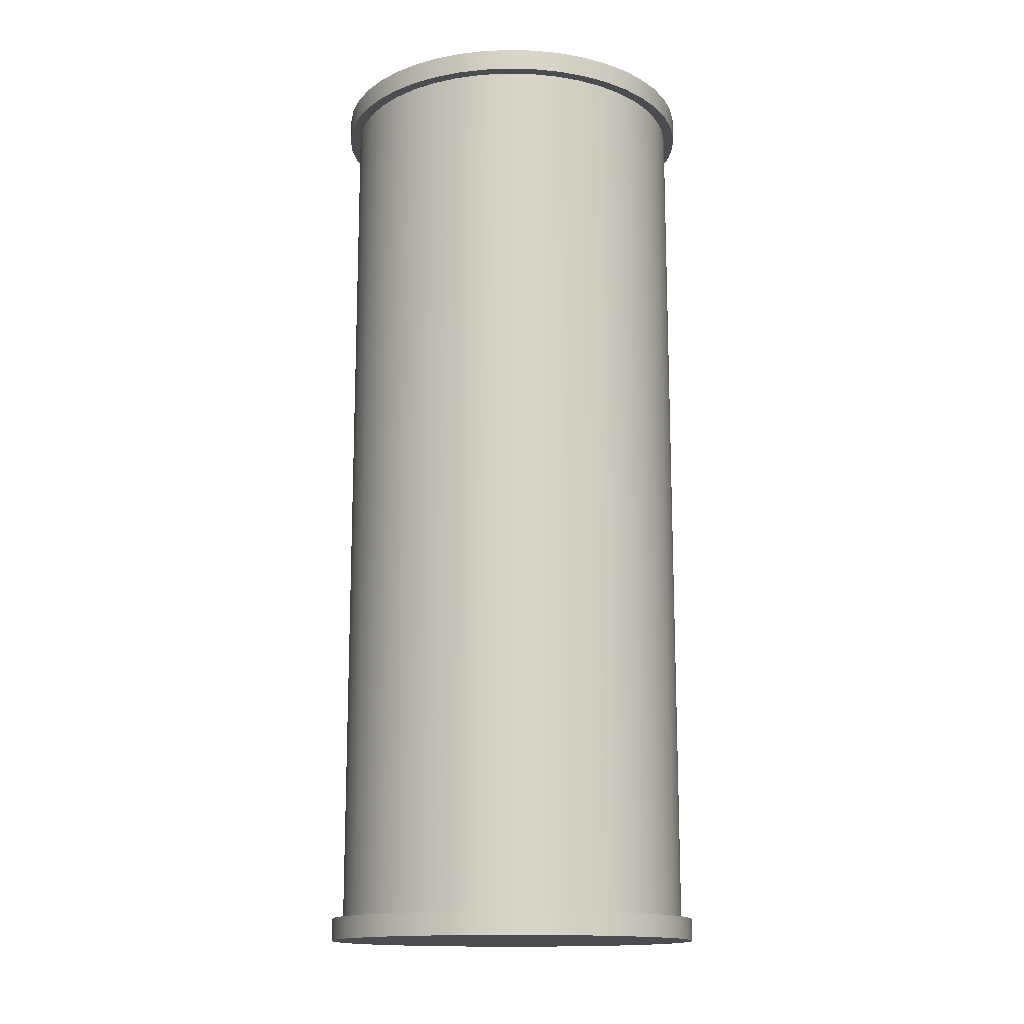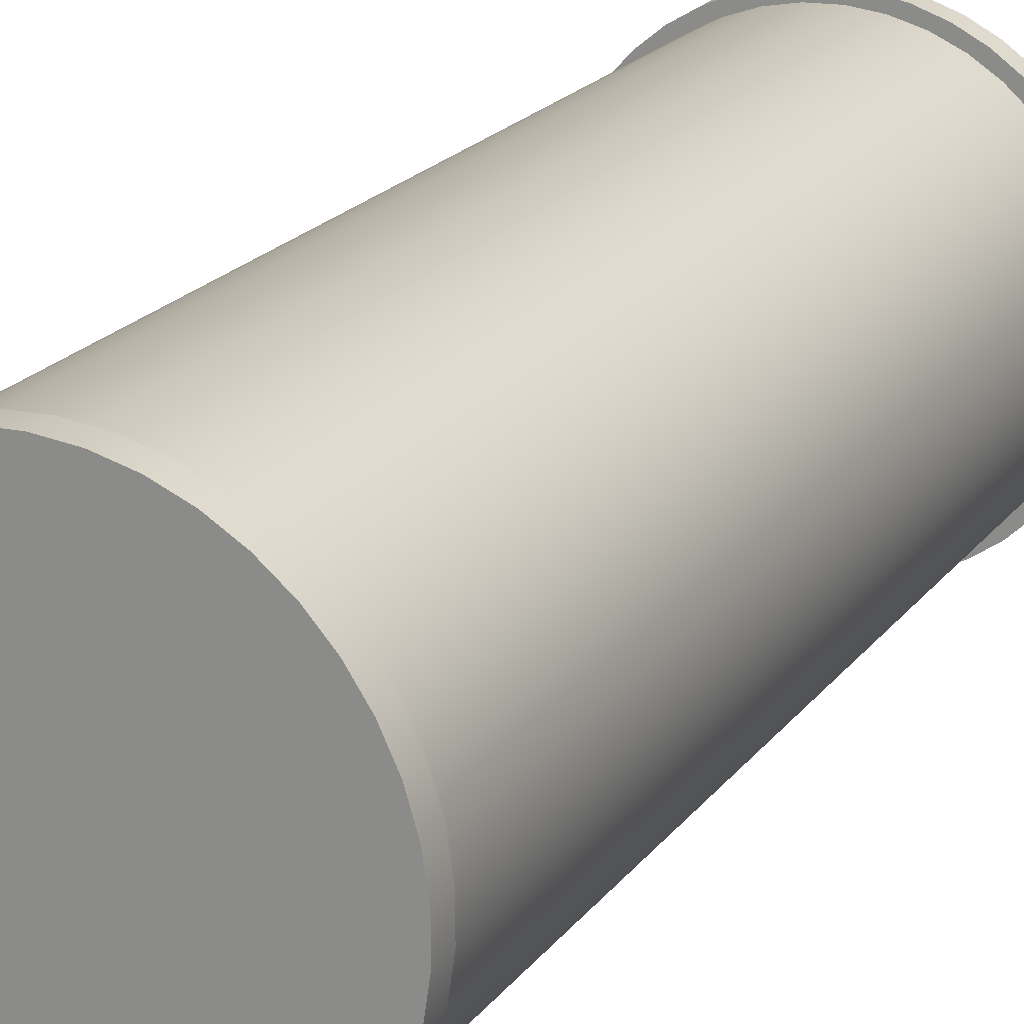
<metadata>
{"format":"obj","ext":"obj","renderer":"f3d","projection":"perspective","resolution":1024,"background":"white","views":[{"elev":-14.8,"azim":61.4,"up":"+Z"},{"elev":20.0,"azim":-154.3,"up":"+Y"}]}
</metadata>
<code>
v 0.425 -5.205e-17 -1
v 0.4205 0.06188 -1
v 0.407 0.1224 -1
v 0.3848 0.1804 -1
v 0.3544 0.2345 -1
v 0.3165 0.2836 -1
v 0.2719 0.3267 -1
v 0.2214 0.3628 -1
v 0.1662 0.3911 -1
v 0.1075 0.4112 -1
v 0.04648 0.4225 -1
v -0.01552 0.4247 -1
v -0.0772 0.4179 -1
v -0.1372 0.4022 -1
v -0.1943 0.378 -1
v -0.2473 0.3456 -1
v -0.295 0.306 -1
v -0.3364 0.2597 -1
v -0.3706 0.208 -1
v -0.397 0.1518 -1
v -0.4148 0.09241 -1
v -0.4239 0.03102 -1
v -0.4239 -0.03102 -1
v -0.4148 -0.09241 -1
v -0.397 -0.1518 -1
v -0.3706 -0.208 -1
v -0.3364 -0.2597 -1
v -0.295 -0.306 -1
v -0.2473 -0.3456 -1
v -0.1943 -0.378 -1
v -0.1372 -0.4022 -1
v -0.0772 -0.4179 -1
v -0.01552 -0.4247 -1
v 0.04648 -0.4225 -1
v 0.1075 -0.4112 -1
v 0.1662 -0.3911 -1
v 0.2214 -0.3628 -1
v 0.2719 -0.3267 -1
v 0.3165 -0.2836 -1
v 0.3544 -0.2345 -1
v 0.3848 -0.1804 -1
v 0.407 -0.1224 -1
v 0.4205 -0.06188 -1
v -0.4 -4.899e-17 -1
v -0.3953 0.06106 -1
v -0.3814 0.1207 -1
v -0.3585 0.1775 -1
v -0.3272 0.2301 -1
v -0.2882 0.2774 -1
v -0.2425 0.3181 -1
v -0.1911 0.3514 -1
v -0.1352 0.3765 -1
v -0.07616 0.3927 -1
v -0.01532 0.3997 -1
v 0.04587 0.3974 -1
v 0.106 0.3857 -1
v 0.1636 0.365 -1
v 0.2174 0.3357 -1
v 0.2661 0.2986 -1
v 0.3086 0.2545 -1
v 0.3438 0.2044 -1
v 0.371 0.1495 -1
v 0.3895 0.09114 -1
v 0.3988 0.03062 -1
v 0.3988 -0.03062 -1
v 0.3895 -0.09114 -1
v 0.371 -0.1495 -1
v 0.3438 -0.2044 -1
v 0.3086 -0.2545 -1
v 0.2661 -0.2986 -1
v 0.2174 -0.3357 -1
v 0.1636 -0.365 -1
v 0.106 -0.3857 -1
v 0.04587 -0.3974 -1
v -0.01532 -0.3997 -1
v -0.07616 -0.3927 -1
v -0.1352 -0.3765 -1
v -0.1911 -0.3514 -1
v -0.2425 -0.3181 -1
v -0.2882 -0.2774 -1
v -0.3272 -0.2301 -1
v -0.3585 -0.1775 -1
v -0.3814 -0.1207 -1
v -0.3953 -0.06106 -1
v 0.425 -5.205e-17 -1.05
v 0.4205 0.06188 -1.05
v 0.407 0.1224 -1.05
v 0.3848 0.1804 -1.05
v 0.3544 0.2345 -1.05
v 0.3165 0.2836 -1.05
v 0.2719 0.3267 -1.05
v 0.2214 0.3628 -1.05
v 0.1662 0.3911 -1.05
v 0.1075 0.4112 -1.05
v 0.04648 0.4225 -1.05
v -0.01552 0.4247 -1.05
v -0.0772 0.4179 -1.05
v -0.1372 0.4022 -1.05
v -0.1943 0.378 -1.05
v -0.2473 0.3456 -1.05
v -0.295 0.306 -1.05
v -0.3364 0.2597 -1.05
v -0.3706 0.208 -1.05
v -0.397 0.1518 -1.05
v -0.4148 0.09241 -1.05
v -0.4239 0.03102 -1.05
v -0.4239 -0.03102 -1.05
v -0.4148 -0.09241 -1.05
v -0.397 -0.1518 -1.05
v -0.3706 -0.208 -1.05
v -0.3364 -0.2597 -1.05
v -0.295 -0.306 -1.05
v -0.2473 -0.3456 -1.05
v -0.1943 -0.378 -1.05
v -0.1372 -0.4022 -1.05
v -0.0772 -0.4179 -1.05
v -0.01552 -0.4247 -1.05
v 0.04648 -0.4225 -1.05
v 0.1075 -0.4112 -1.05
v 0.1662 -0.3911 -1.05
v 0.2214 -0.3628 -1.05
v 0.2719 -0.3267 -1.05
v 0.3165 -0.2836 -1.05
v 0.3544 -0.2345 -1.05
v 0.3848 -0.1804 -1.05
v 0.407 -0.1224 -1.05
v 0.4205 -0.06188 -1.05
v 0.425 -5.205e-17 -1
v 0.4205 -0.06188 -1
v 0.407 -0.1224 -1
v 0.3848 -0.1804 -1
v 0.3544 -0.2345 -1
v 0.3165 -0.2836 -1
v 0.2719 -0.3267 -1
v 0.2214 -0.3628 -1
v 0.1662 -0.3911 -1
v 0.1075 -0.4112 -1
v 0.04648 -0.4225 -1
v -0.01552 -0.4247 -1
v -0.0772 -0.4179 -1
v -0.1372 -0.4022 -1
v -0.1943 -0.378 -1
v -0.2473 -0.3456 -1
v -0.295 -0.306 -1
v -0.3364 -0.2597 -1
v -0.3706 -0.208 -1
v -0.397 -0.1518 -1
v -0.4148 -0.09241 -1
v -0.4239 -0.03102 -1
v -0.4239 0.03102 -1
v -0.4148 0.09241 -1
v -0.397 0.1518 -1
v -0.3706 0.208 -1
v -0.3364 0.2597 -1
v -0.295 0.306 -1
v -0.2473 0.3456 -1
v -0.1943 0.378 -1
v -0.1372 0.4022 -1
v -0.0772 0.4179 -1
v -0.01552 0.4247 -1
v 0.04648 0.4225 -1
v 0.1075 0.4112 -1
v 0.1662 0.3911 -1
v 0.2214 0.3628 -1
v 0.2719 0.3267 -1
v 0.3165 0.2836 -1
v 0.3544 0.2345 -1
v 0.3848 0.1804 -1
v 0.407 0.1224 -1
v 0.4205 0.06188 -1
v 0.425 -5.205e-17 -1
v 0.425 -5.205e-17 -1.05
v 0.425 -5.205e-17 -1.05
v 0.4205 -0.06188 -1.05
v 0.407 -0.1224 -1.05
v 0.3848 -0.1804 -1.05
v 0.3544 -0.2345 -1.05
v 0.3165 -0.2836 -1.05
v 0.2719 -0.3267 -1.05
v 0.2214 -0.3628 -1.05
v 0.1662 -0.3911 -1.05
v 0.1075 -0.4112 -1.05
v 0.04648 -0.4225 -1.05
v -0.01552 -0.4247 -1.05
v -0.0772 -0.4179 -1.05
v -0.1372 -0.4022 -1.05
v -0.1943 -0.378 -1.05
v -0.2473 -0.3456 -1.05
v -0.295 -0.306 -1.05
v -0.3364 -0.2597 -1.05
v -0.3706 -0.208 -1.05
v -0.397 -0.1518 -1.05
v -0.4148 -0.09241 -1.05
v -0.4239 -0.03102 -1.05
v -0.4239 0.03102 -1.05
v -0.4148 0.09241 -1.05
v -0.397 0.1518 -1.05
v -0.3706 0.208 -1.05
v -0.3364 0.2597 -1.05
v -0.295 0.306 -1.05
v -0.2473 0.3456 -1.05
v -0.1943 0.378 -1.05
v -0.1372 0.4022 -1.05
v -0.0772 0.4179 -1.05
v -0.01552 0.4247 -1.05
v 0.04648 0.4225 -1.05
v 0.1075 0.4112 -1.05
v 0.1662 0.3911 -1.05
v 0.2214 0.3628 -1.05
v 0.2719 0.3267 -1.05
v 0.3165 0.2836 -1.05
v 0.3544 0.2345 -1.05
v 0.3848 0.1804 -1.05
v 0.407 0.1224 -1.05
v 0.4205 0.06188 -1.05
v -0.425 -5.205e-17 1
v -0.4205 0.06188 1
v -0.407 0.1224 1
v -0.3848 0.1804 1
v -0.3544 0.2345 1
v -0.3165 0.2836 1
v -0.2719 0.3267 1
v -0.2214 0.3628 1
v -0.1662 0.3911 1
v -0.1075 0.4112 1
v -0.04648 0.4225 1
v 0.01552 0.4247 1
v 0.0772 0.4179 1
v 0.1372 0.4022 1
v 0.1943 0.378 1
v 0.2473 0.3456 1
v 0.295 0.306 1
v 0.3364 0.2597 1
v 0.3706 0.208 1
v 0.397 0.1518 1
v 0.4148 0.09241 1
v 0.4239 0.03102 1
v 0.4239 -0.03102 1
v 0.4148 -0.09241 1
v 0.397 -0.1518 1
v 0.3706 -0.208 1
v 0.3364 -0.2597 1
v 0.295 -0.306 1
v 0.2473 -0.3456 1
v 0.1943 -0.378 1
v 0.1372 -0.4022 1
v 0.0772 -0.4179 1
v 0.01552 -0.4247 1
v -0.04648 -0.4225 1
v -0.1075 -0.4112 1
v -0.1662 -0.3911 1
v -0.2214 -0.3628 1
v -0.2719 -0.3267 1
v -0.3165 -0.2836 1
v -0.3544 -0.2345 1
v -0.3848 -0.1804 1
v -0.407 -0.1224 1
v -0.4205 -0.06188 1
v -0.4 -4.899e-17 1
v -0.3953 -0.06106 1
v -0.3814 -0.1207 1
v -0.3585 -0.1775 1
v -0.3272 -0.2301 1
v -0.2882 -0.2774 1
v -0.2425 -0.3181 1
v -0.1911 -0.3514 1
v -0.1352 -0.3765 1
v -0.07616 -0.3927 1
v -0.01532 -0.3997 1
v 0.04587 -0.3974 1
v 0.106 -0.3857 1
v 0.1636 -0.365 1
v 0.2174 -0.3357 1
v 0.2661 -0.2986 1
v 0.3086 -0.2545 1
v 0.3438 -0.2044 1
v 0.371 -0.1495 1
v 0.3895 -0.09114 1
v 0.3988 -0.03062 1
v 0.3988 0.03062 1
v 0.3895 0.09114 1
v 0.371 0.1495 1
v 0.3438 0.2044 1
v 0.3086 0.2545 1
v 0.2661 0.2986 1
v 0.2174 0.3357 1
v 0.1636 0.365 1
v 0.106 0.3857 1
v 0.04587 0.3974 1
v -0.01532 0.3997 1
v -0.07616 0.3927 1
v -0.1352 0.3765 1
v -0.1911 0.3514 1
v -0.2425 0.3181 1
v -0.2882 0.2774 1
v -0.3272 0.2301 1
v -0.3585 0.1775 1
v -0.3814 0.1207 1
v -0.3953 0.06106 1
v -0.425 -5.205e-17 1.05
v -0.4205 0.06188 1.05
v -0.407 0.1224 1.05
v -0.3848 0.1804 1.05
v -0.3544 0.2345 1.05
v -0.3165 0.2836 1.05
v -0.2719 0.3267 1.05
v -0.2214 0.3628 1.05
v -0.1662 0.3911 1.05
v -0.1075 0.4112 1.05
v -0.04648 0.4225 1.05
v 0.01552 0.4247 1.05
v 0.0772 0.4179 1.05
v 0.1372 0.4022 1.05
v 0.1943 0.378 1.05
v 0.2473 0.3456 1.05
v 0.295 0.306 1.05
v 0.3364 0.2597 1.05
v 0.3706 0.208 1.05
v 0.397 0.1518 1.05
v 0.4148 0.09241 1.05
v 0.4239 0.03102 1.05
v 0.4239 -0.03102 1.05
v 0.4148 -0.09241 1.05
v 0.397 -0.1518 1.05
v 0.3706 -0.208 1.05
v 0.3364 -0.2597 1.05
v 0.295 -0.306 1.05
v 0.2473 -0.3456 1.05
v 0.1943 -0.378 1.05
v 0.1372 -0.4022 1.05
v 0.0772 -0.4179 1.05
v 0.01552 -0.4247 1.05
v -0.04648 -0.4225 1.05
v -0.1075 -0.4112 1.05
v -0.1662 -0.3911 1.05
v -0.2214 -0.3628 1.05
v -0.2719 -0.3267 1.05
v -0.3165 -0.2836 1.05
v -0.3544 -0.2345 1.05
v -0.3848 -0.1804 1.05
v -0.407 -0.1224 1.05
v -0.4205 -0.06188 1.05
v -0.425 -5.205e-17 1
v -0.4205 -0.06188 1
v -0.407 -0.1224 1
v -0.3848 -0.1804 1
v -0.3544 -0.2345 1
v -0.3165 -0.2836 1
v -0.2719 -0.3267 1
v -0.2214 -0.3628 1
v -0.1662 -0.3911 1
v -0.1075 -0.4112 1
v -0.04648 -0.4225 1
v 0.01552 -0.4247 1
v 0.0772 -0.4179 1
v 0.1372 -0.4022 1
v 0.1943 -0.378 1
v 0.2473 -0.3456 1
v 0.295 -0.306 1
v 0.3364 -0.2597 1
v 0.3706 -0.208 1
v 0.397 -0.1518 1
v 0.4148 -0.09241 1
v 0.4239 -0.03102 1
v 0.4239 0.03102 1
v 0.4148 0.09241 1
v 0.397 0.1518 1
v 0.3706 0.208 1
v 0.3364 0.2597 1
v 0.295 0.306 1
v 0.2473 0.3456 1
v 0.1943 0.378 1
v 0.1372 0.4022 1
v 0.0772 0.4179 1
v 0.01552 0.4247 1
v -0.04648 0.4225 1
v -0.1075 0.4112 1
v -0.1662 0.3911 1
v -0.2214 0.3628 1
v -0.2719 0.3267 1
v -0.3165 0.2836 1
v -0.3544 0.2345 1
v -0.3848 0.1804 1
v -0.407 0.1224 1
v -0.4205 0.06188 1
v -0.425 -5.205e-17 1
v -0.425 -5.205e-17 1.05
v -0.425 -5.205e-17 1.05
v -0.4205 -0.06188 1.05
v -0.407 -0.1224 1.05
v -0.3848 -0.1804 1.05
v -0.3544 -0.2345 1.05
v -0.3165 -0.2836 1.05
v -0.2719 -0.3267 1.05
v -0.2214 -0.3628 1.05
v -0.1662 -0.3911 1.05
v -0.1075 -0.4112 1.05
v -0.04648 -0.4225 1.05
v 0.01552 -0.4247 1.05
v 0.0772 -0.4179 1.05
v 0.1372 -0.4022 1.05
v 0.1943 -0.378 1.05
v 0.2473 -0.3456 1.05
v 0.295 -0.306 1.05
v 0.3364 -0.2597 1.05
v 0.3706 -0.208 1.05
v 0.397 -0.1518 1.05
v 0.4148 -0.09241 1.05
v 0.4239 -0.03102 1.05
v 0.4239 0.03102 1.05
v 0.4148 0.09241 1.05
v 0.397 0.1518 1.05
v 0.3706 0.208 1.05
v 0.3364 0.2597 1.05
v 0.295 0.306 1.05
v 0.2473 0.3456 1.05
v 0.1943 0.378 1.05
v 0.1372 0.4022 1.05
v 0.0772 0.4179 1.05
v 0.01552 0.4247 1.05
v -0.04648 0.4225 1.05
v -0.1075 0.4112 1.05
v -0.1662 0.3911 1.05
v -0.2214 0.3628 1.05
v -0.2719 0.3267 1.05
v -0.3165 0.2836 1.05
v -0.3544 0.2345 1.05
v -0.3848 0.1804 1.05
v -0.407 0.1224 1.05
v -0.4205 0.06188 1.05
v -0.4 -4.899e-17 -1
v -0.3953 -0.06106 -1
v -0.3814 -0.1207 -1
v -0.3585 -0.1775 -1
v -0.3272 -0.2301 -1
v -0.2882 -0.2774 -1
v -0.2425 -0.3181 -1
v -0.1911 -0.3514 -1
v -0.1352 -0.3765 -1
v -0.07616 -0.3927 -1
v -0.01532 -0.3997 -1
v 0.04587 -0.3974 -1
v 0.106 -0.3857 -1
v 0.1636 -0.365 -1
v 0.2174 -0.3357 -1
v 0.2661 -0.2986 -1
v 0.3086 -0.2545 -1
v 0.3438 -0.2044 -1
v 0.371 -0.1495 -1
v 0.3895 -0.09114 -1
v 0.3988 -0.03062 -1
v 0.3988 0.03062 -1
v 0.3895 0.09114 -1
v 0.371 0.1495 -1
v 0.3438 0.2044 -1
v 0.3086 0.2545 -1
v 0.2661 0.2986 -1
v 0.2174 0.3357 -1
v 0.1636 0.365 -1
v 0.106 0.3857 -1
v 0.04587 0.3974 -1
v -0.01532 0.3997 -1
v -0.07616 0.3927 -1
v -0.1352 0.3765 -1
v -0.1911 0.3514 -1
v -0.2425 0.3181 -1
v -0.2882 0.2774 -1
v -0.3272 0.2301 -1
v -0.3585 0.1775 -1
v -0.3814 0.1207 -1
v -0.3953 0.06106 -1
v -0.4 -4.899e-17 1
v -0.3953 0.06106 1
v -0.3814 0.1207 1
v -0.3585 0.1775 1
v -0.3272 0.2301 1
v -0.2882 0.2774 1
v -0.2425 0.3181 1
v -0.1911 0.3514 1
v -0.1352 0.3765 1
v -0.07616 0.3927 1
v -0.01532 0.3997 1
v 0.04587 0.3974 1
v 0.106 0.3857 1
v 0.1636 0.365 1
v 0.2174 0.3357 1
v 0.2661 0.2986 1
v 0.3086 0.2545 1
v 0.3438 0.2044 1
v 0.371 0.1495 1
v 0.3895 0.09114 1
v 0.3988 0.03062 1
v 0.3988 -0.03062 1
v 0.3895 -0.09114 1
v 0.371 -0.1495 1
v 0.3438 -0.2044 1
v 0.3086 -0.2545 1
v 0.2661 -0.2986 1
v 0.2174 -0.3357 1
v 0.1636 -0.365 1
v 0.106 -0.3857 1
v 0.04587 -0.3974 1
v -0.01532 -0.3997 1
v -0.07616 -0.3927 1
v -0.1352 -0.3765 1
v -0.1911 -0.3514 1
v -0.2425 -0.3181 1
v -0.2882 -0.2774 1
v -0.3272 -0.2301 1
v -0.3585 -0.1775 1
v -0.3814 -0.1207 1
v -0.3953 -0.06106 1
v -0.4 -4.899e-17 -1
v -0.4 -4.899e-17 1
g 10c0a1ee-e29d-11ea-be4b-54bf646e7e1f
f 2 64 1
f 1 64 65
f 1 65 43
f 43 65 66
f 43 66 42
f 42 66 67
f 42 67 41
f 41 67 68
f 41 68 40
f 40 68 69
f 40 69 39
f 39 69 70
f 39 70 38
f 38 70 71
f 38 71 37
f 37 71 72
f 37 72 36
f 36 72 73
f 36 73 35
f 35 73 74
f 35 74 34
f 34 74 75
f 34 75 33
f 33 75 32
f 32 75 76
f 32 76 31
f 31 76 77
f 31 77 30
f 30 77 78
f 30 78 29
f 29 78 79
f 29 79 28
f 28 79 80
f 28 80 27
f 27 80 81
f 27 81 26
f 26 81 82
f 26 82 25
f 25 82 83
f 25 83 24
f 24 83 84
f 24 84 23
f 23 84 44
f 23 44 22
f 22 44 45
f 22 45 21
f 21 45 46
f 21 46 20
f 20 46 47
f 20 47 19
f 19 47 48
f 19 48 18
f 18 48 49
f 18 49 17
f 17 49 50
f 17 50 16
f 16 50 51
f 16 51 15
f 15 51 52
f 15 52 14
f 14 52 53
f 14 53 13
f 13 53 54
f 13 54 12
f 12 54 11
f 11 54 55
f 11 55 10
f 10 55 56
f 10 56 9
f 9 56 57
f 9 57 8
f 8 57 58
f 8 58 7
f 7 58 59
f 7 59 6
f 6 59 60
f 6 60 5
f 5 60 61
f 5 61 4
f 4 61 62
f 4 62 3
f 3 62 63
f 3 63 2
f 2 63 64
g 10c4e79e-e29d-11ea-bbab-54bf646e7e1f
f 86 170 85
f 85 170 171
f 172 128 127
f 127 128 129
f 127 129 126
f 126 129 130
f 126 130 125
f 125 130 131
f 125 131 124
f 124 131 132
f 124 132 123
f 123 132 133
f 123 133 122
f 122 133 134
f 122 134 121
f 121 134 135
f 121 135 120
f 120 135 136
f 120 136 119
f 119 136 137
f 119 137 118
f 118 137 138
f 118 138 117
f 117 138 139
f 117 139 116
f 116 139 140
f 116 140 115
f 115 140 141
f 115 141 114
f 114 141 142
f 114 142 113
f 113 142 143
f 113 143 112
f 112 143 144
f 112 144 111
f 111 144 145
f 111 145 110
f 110 145 146
f 110 146 109
f 109 146 147
f 109 147 108
f 108 147 148
f 108 148 107
f 107 148 149
f 107 149 106
f 106 149 150
f 106 150 105
f 105 150 151
f 105 151 104
f 104 151 152
f 104 152 103
f 103 152 153
f 103 153 102
f 102 153 154
f 102 154 101
f 101 154 155
f 101 155 100
f 100 155 156
f 100 156 99
f 99 156 157
f 99 157 98
f 98 157 158
f 98 158 97
f 97 158 159
f 97 159 96
f 96 159 160
f 96 160 95
f 95 160 161
f 95 161 94
f 94 161 162
f 94 162 93
f 93 162 163
f 93 163 92
f 92 163 164
f 92 164 91
f 91 164 165
f 91 165 90
f 90 165 166
f 90 166 89
f 89 166 167
f 89 167 88
f 88 167 168
f 88 168 87
f 87 168 169
f 87 169 86
f 86 169 170
g 10d0325c-e29d-11ea-a953-54bf646e7e1f
f 174 194 173
f 173 194 195
f 173 195 215
f 215 195 196
f 215 196 214
f 214 196 197
f 214 197 213
f 213 197 198
f 213 198 212
f 212 198 199
f 212 199 211
f 211 199 200
f 211 200 210
f 210 200 201
f 210 201 209
f 209 201 202
f 209 202 208
f 208 202 203
f 208 203 207
f 207 203 204
f 207 204 206
f 206 204 205
f 194 174 193
f 193 174 175
f 193 175 192
f 192 175 176
f 192 176 191
f 191 176 177
f 191 177 190
f 190 177 178
f 190 178 189
f 189 178 179
f 189 179 188
f 188 179 180
f 188 180 187
f 187 180 181
f 187 181 186
f 186 181 182
f 186 182 185
f 185 182 183
f 185 183 184
g 1070ad3a-e29d-11ea-bdf4-54bf646e7e1f
f 258 216 259
f 259 216 217
f 259 217 299
f 299 217 218
f 299 218 298
f 298 218 219
f 298 219 297
f 297 219 220
f 297 220 296
f 296 220 221
f 296 221 295
f 295 221 222
f 295 222 294
f 294 222 223
f 294 223 293
f 293 223 224
f 293 224 292
f 292 224 225
f 292 225 291
f 291 225 226
f 291 226 290
f 290 226 227
f 290 227 289
f 289 227 228
f 289 228 288
f 288 228 229
f 288 229 287
f 287 229 230
f 287 230 286
f 286 230 231
f 286 231 285
f 285 231 232
f 285 232 284
f 284 232 233
f 284 233 283
f 283 233 234
f 283 234 282
f 282 234 235
f 282 235 281
f 281 235 236
f 281 236 280
f 280 236 237
f 280 237 238
f 280 238 279
f 279 238 239
f 279 239 278
f 278 239 240
f 278 240 277
f 277 240 241
f 277 241 276
f 276 241 242
f 276 242 275
f 275 242 243
f 275 243 274
f 274 243 244
f 274 244 273
f 273 244 245
f 273 245 272
f 272 245 246
f 272 246 271
f 271 246 247
f 271 247 270
f 270 247 248
f 270 248 269
f 269 248 249
f 269 249 268
f 268 249 250
f 268 250 267
f 267 250 251
f 267 251 266
f 266 251 252
f 266 252 265
f 265 252 253
f 265 253 264
f 264 253 254
f 264 254 263
f 263 254 255
f 263 255 262
f 262 255 256
f 262 256 261
f 261 256 257
f 261 257 260
f 260 257 258
f 260 258 259
g 1073e1a6-e29d-11ea-80b4-54bf646e7e1f
f 301 385 300
f 300 385 386
f 387 343 342
f 342 343 344
f 342 344 341
f 341 344 345
f 341 345 340
f 340 345 346
f 340 346 339
f 339 346 347
f 339 347 338
f 338 347 348
f 338 348 337
f 337 348 349
f 337 349 336
f 336 349 350
f 336 350 335
f 335 350 351
f 335 351 334
f 334 351 352
f 334 352 333
f 333 352 353
f 333 353 332
f 332 353 354
f 332 354 331
f 331 354 355
f 331 355 330
f 330 355 356
f 330 356 329
f 329 356 357
f 329 357 328
f 328 357 358
f 328 358 327
f 327 358 359
f 327 359 326
f 326 359 360
f 326 360 325
f 325 360 361
f 325 361 324
f 324 361 362
f 324 362 323
f 323 362 363
f 323 363 322
f 322 363 364
f 322 364 321
f 321 364 365
f 321 365 320
f 320 365 366
f 320 366 319
f 319 366 367
f 319 367 318
f 318 367 368
f 318 368 317
f 317 368 369
f 317 369 316
f 316 369 370
f 316 370 315
f 315 370 371
f 315 371 314
f 314 371 372
f 314 372 313
f 313 372 373
f 313 373 312
f 312 373 374
f 312 374 311
f 311 374 375
f 311 375 310
f 310 375 376
f 310 376 309
f 309 376 377
f 309 377 308
f 308 377 378
f 308 378 307
f 307 378 379
f 307 379 306
f 306 379 380
f 306 380 305
f 305 380 381
f 305 381 304
f 304 381 382
f 304 382 303
f 303 382 383
f 303 383 302
f 302 383 384
f 302 384 301
f 301 384 385
g 1076c798-e29d-11ea-b965-54bf646e7e1f
f 389 409 388
f 388 409 410
f 388 410 430
f 430 410 411
f 430 411 429
f 429 411 412
f 429 412 428
f 428 412 413
f 428 413 427
f 427 413 414
f 427 414 426
f 426 414 415
f 426 415 425
f 425 415 416
f 425 416 424
f 424 416 417
f 424 417 423
f 423 417 418
f 423 418 422
f 422 418 419
f 422 419 421
f 421 419 420
f 409 389 408
f 408 389 390
f 408 390 407
f 407 390 391
f 407 391 406
f 406 391 392
f 406 392 405
f 405 392 393
f 405 393 404
f 404 393 394
f 404 394 403
f 403 394 395
f 403 395 402
f 402 395 396
f 402 396 401
f 401 396 397
f 401 397 400
f 400 397 398
f 400 398 399
g 10230270-e29d-11ea-bc10-54bf646e7e1f
f 432 512 431
f 431 512 514
f 513 472 471
f 471 472 473
f 471 473 470
f 470 473 474
f 470 474 469
f 469 474 475
f 469 475 468
f 468 475 476
f 468 476 467
f 467 476 477
f 467 477 466
f 466 477 478
f 466 478 465
f 465 478 479
f 465 479 464
f 464 479 480
f 464 480 463
f 463 480 481
f 463 481 462
f 462 481 482
f 462 482 461
f 461 482 483
f 461 483 460
f 460 483 484
f 460 484 459
f 459 484 485
f 459 485 458
f 458 485 486
f 458 486 457
f 457 486 487
f 457 487 456
f 456 487 488
f 456 488 455
f 455 488 489
f 455 489 454
f 454 489 490
f 454 490 453
f 453 490 491
f 453 491 452
f 452 491 492
f 452 492 451
f 451 492 493
f 451 493 450
f 450 493 494
f 450 494 449
f 449 494 495
f 449 495 448
f 448 495 496
f 448 496 447
f 447 496 497
f 447 497 446
f 446 497 498
f 446 498 445
f 445 498 499
f 445 499 444
f 444 499 500
f 444 500 443
f 443 500 501
f 443 501 442
f 442 501 502
f 442 502 441
f 441 502 503
f 441 503 440
f 440 503 504
f 440 504 439
f 439 504 505
f 439 505 438
f 438 505 506
f 438 506 437
f 437 506 507
f 437 507 436
f 436 507 508
f 436 508 435
f 435 508 509
f 435 509 434
f 434 509 510
f 434 510 433
f 433 510 511
f 433 511 432
f 432 511 512

</code>
